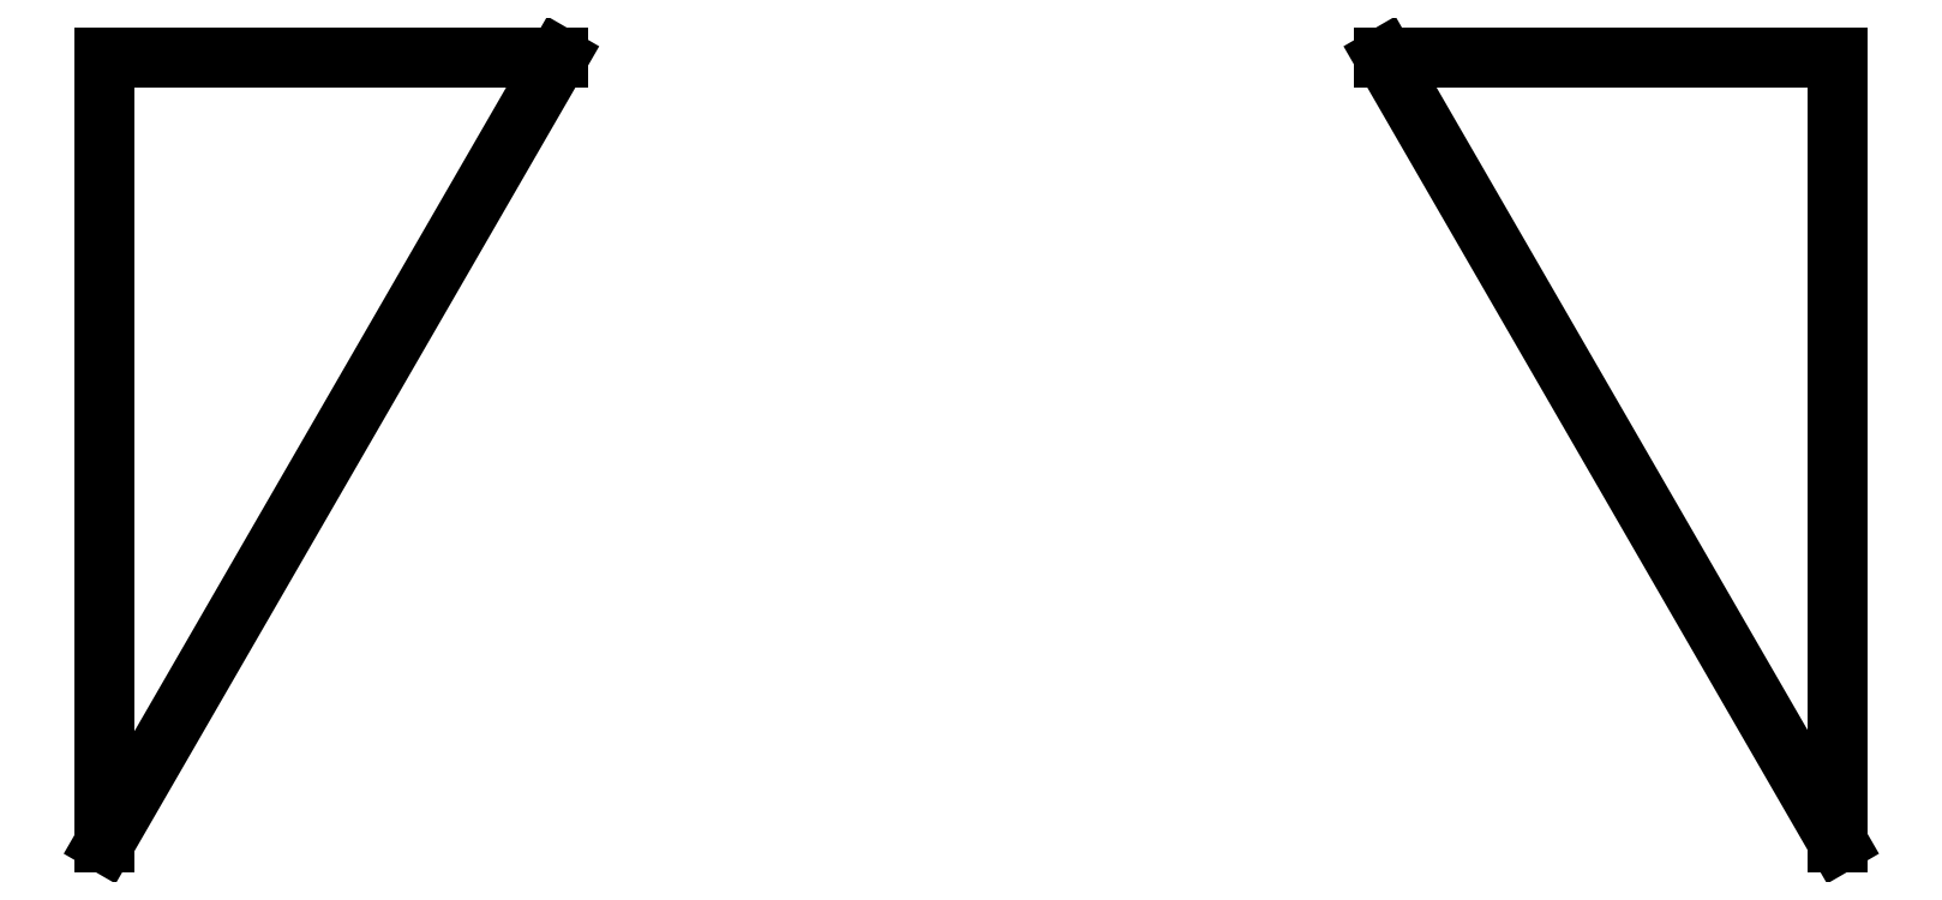
<metadata>
{"format":"dxf","ext":"dxf","renderer":"ezdxf+matplotlib","layout":"modelspace","background":"white","min_lineweight":24,"dpi":150}
</metadata>
<code>
0
SECTION
2
ENTITIES
0
LINE
8
0
10
-121.5
20
221
11
-255
21
221
0
LINE
8
0
10
-255
20
221
11
-255
21
-10.15
0
LINE
8
0
10
-255
20
-10.15
11
-121.5
21
221
0
LINE
8
0
10
255
20
221
11
121.5
21
221
0
LINE
8
0
10
121.5
20
221
11
255
21
-10.15
0
LINE
8
0
10
255
20
-10.15
11
255
21
221
0
ENDSEC
0
EOF

</code>
